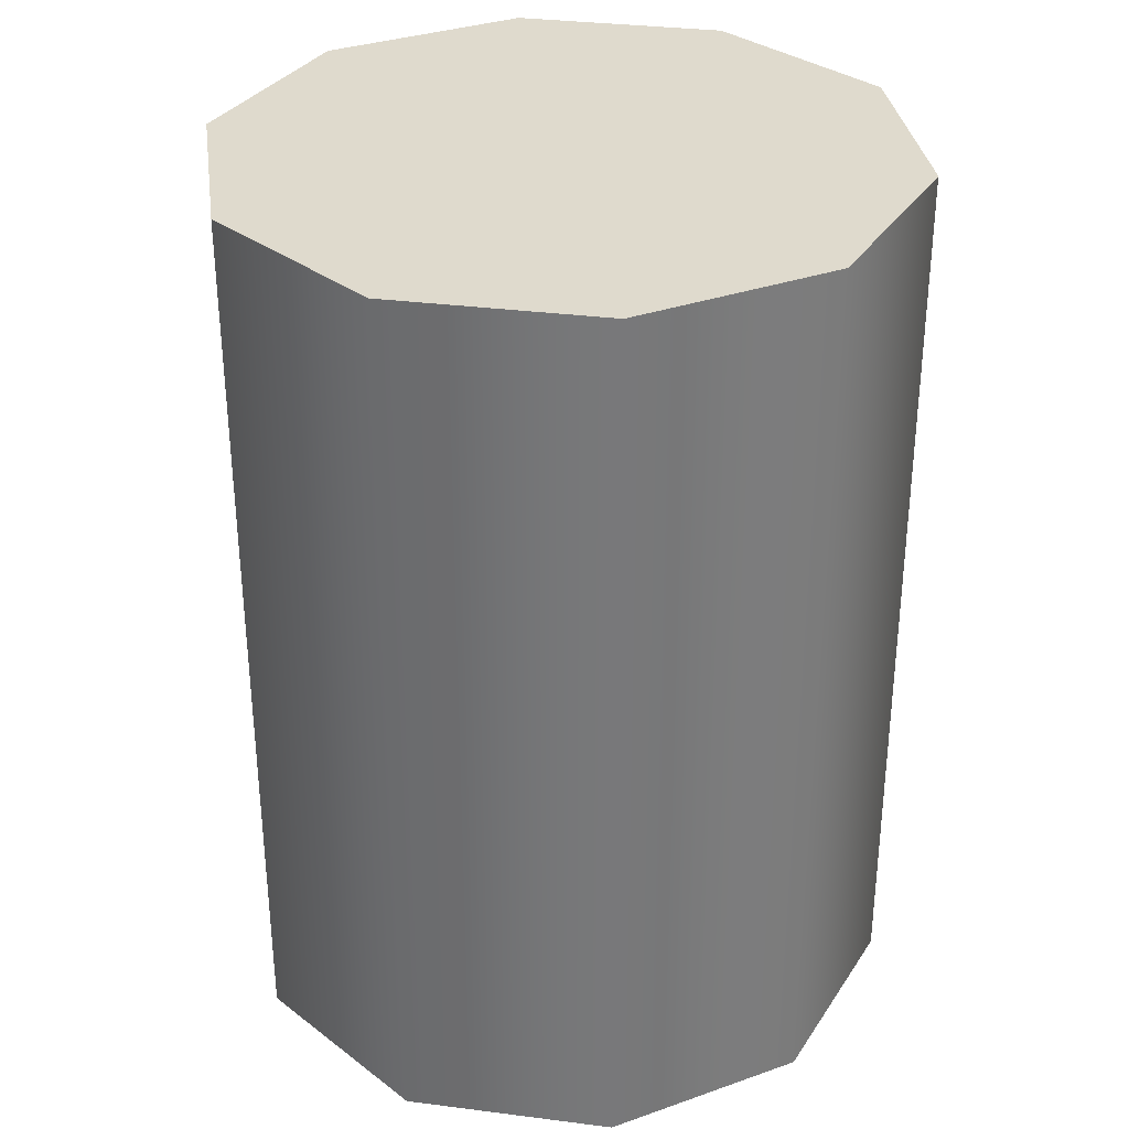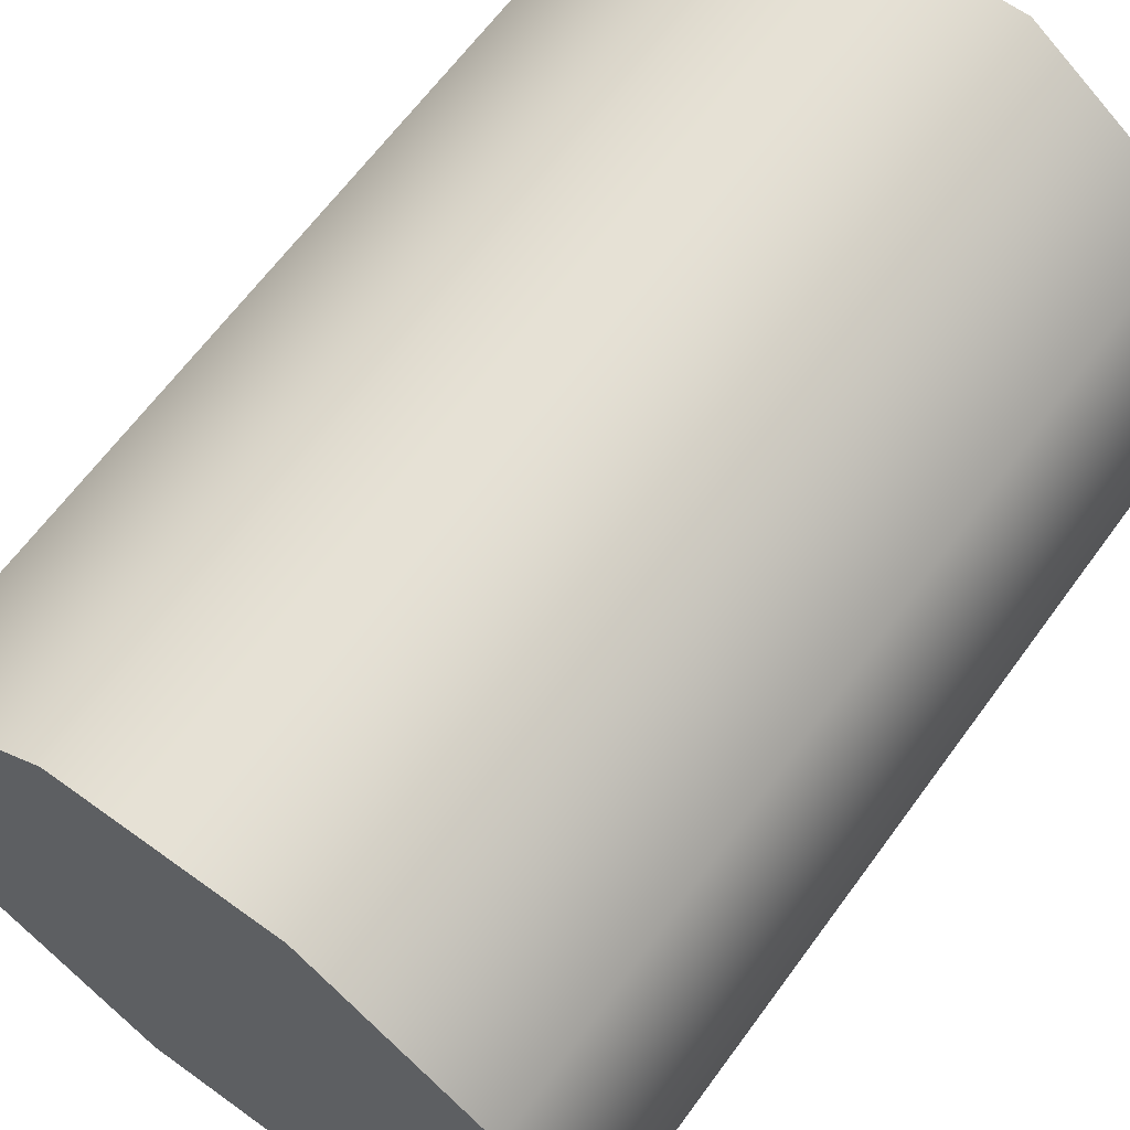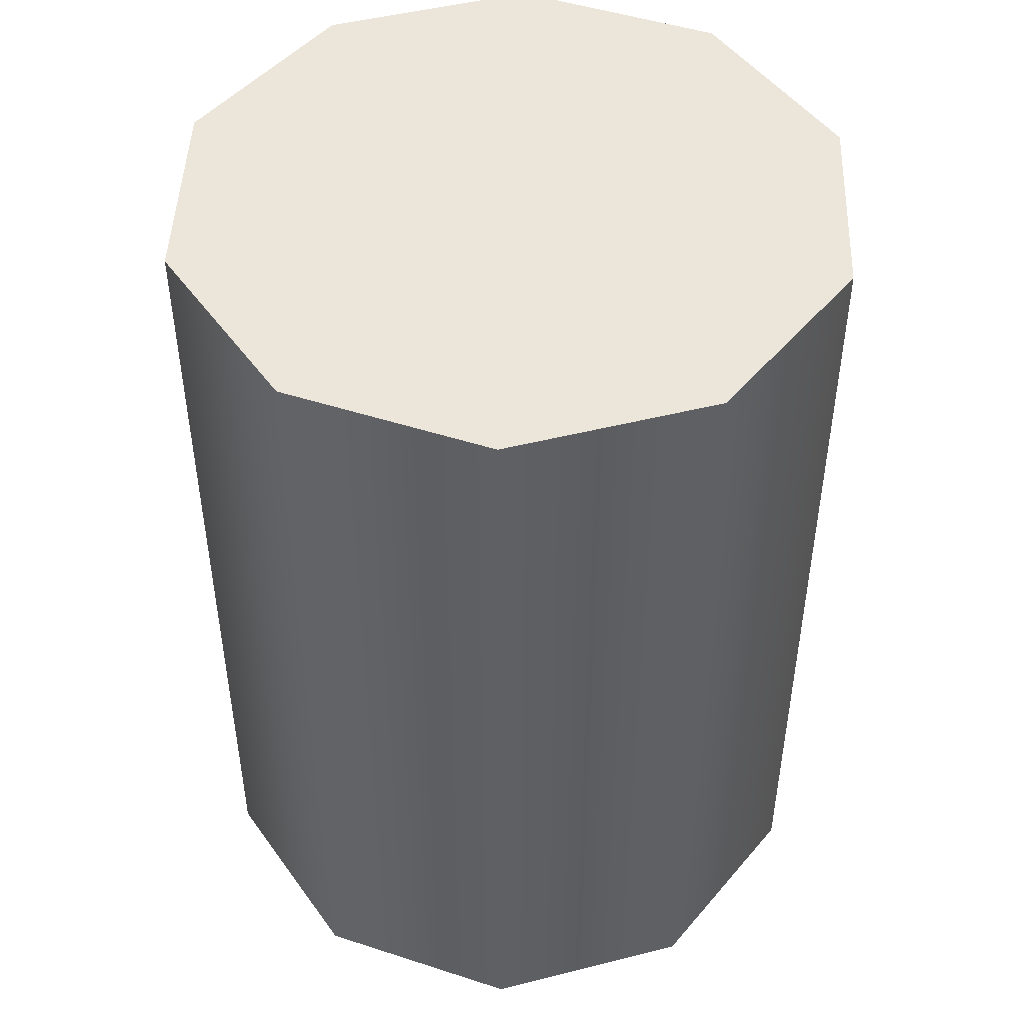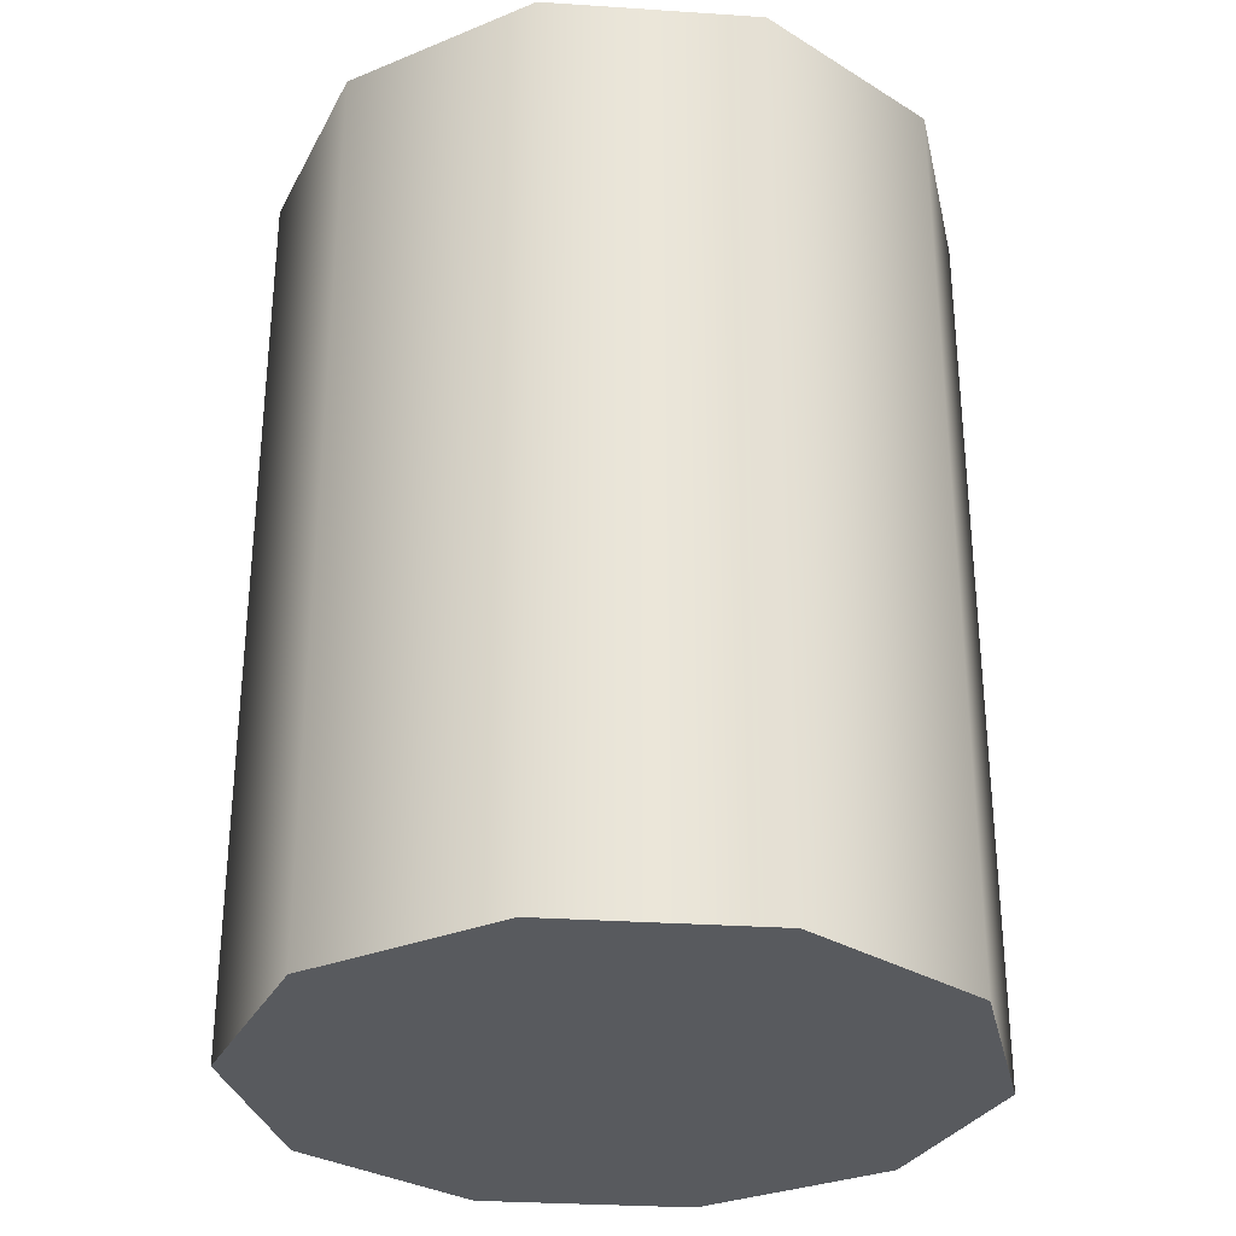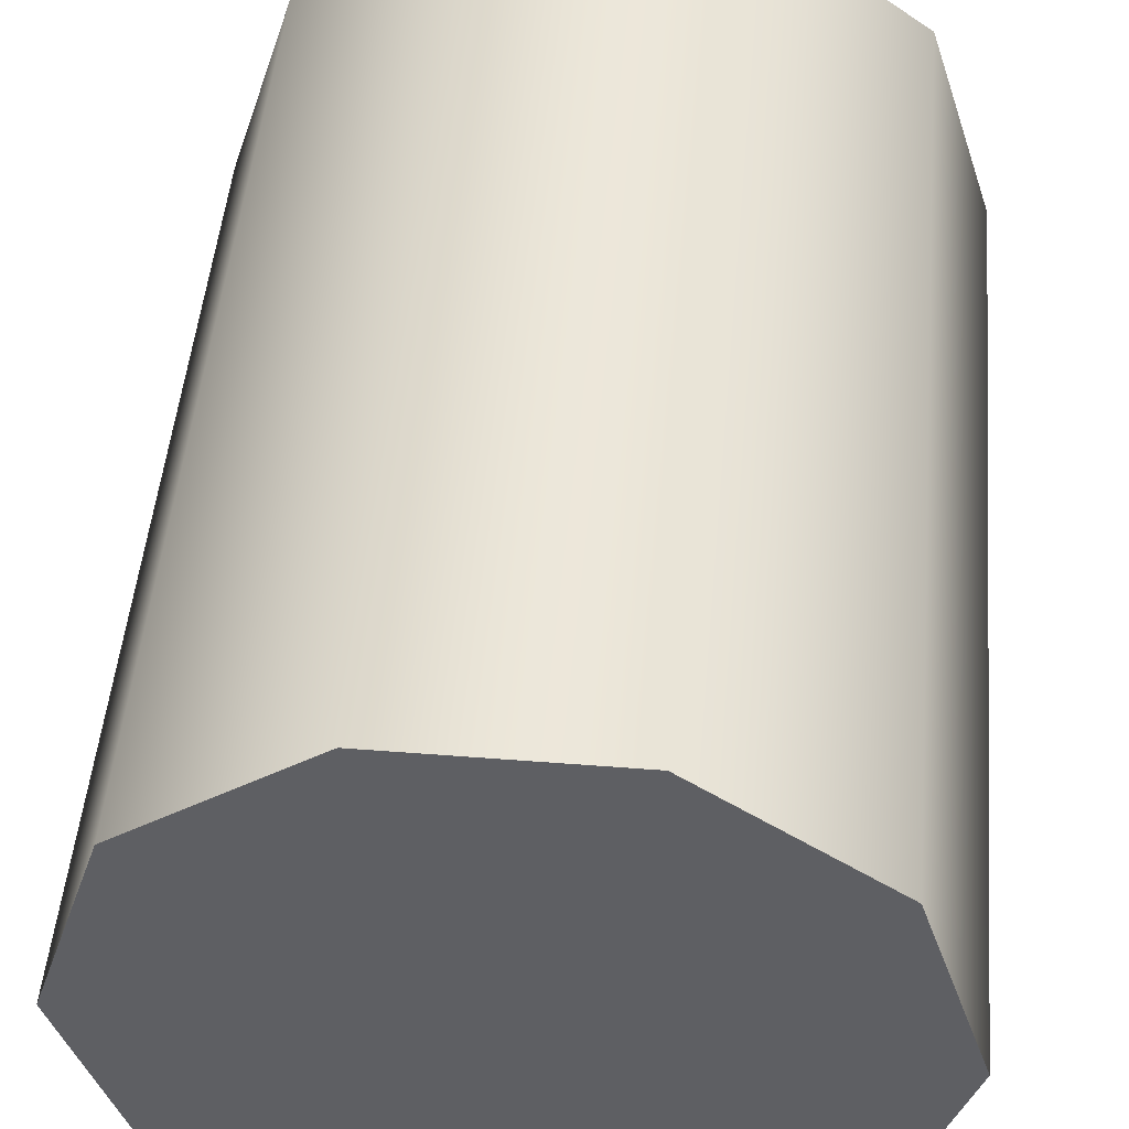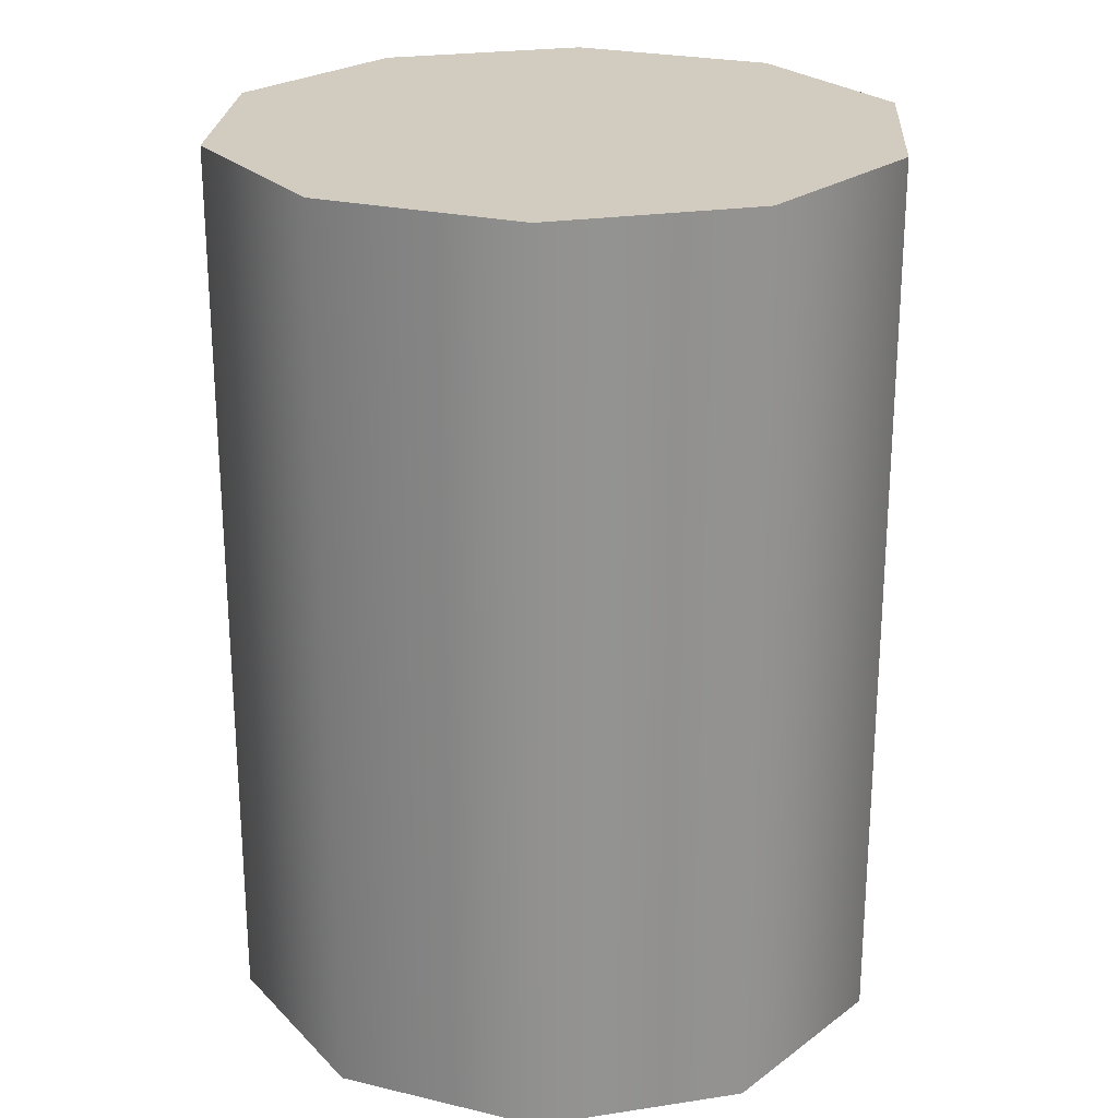
<metadata>
{"format":"obj","ext":"obj","renderer":"f3d","projection":"perspective","resolution":1024,"background":"white","views":[{"elev":32.9,"azim":-170.0,"up":"+Y"},{"elev":64.6,"azim":-143.9,"up":"+Z"},{"elev":47.6,"azim":-159.9,"up":"+Y"},{"elev":-30.6,"azim":30.5,"up":"+Y"},{"elev":48.5,"azim":-175.0,"up":"+Z"},{"elev":23.8,"azim":93.7,"up":"+Y"}]}
</metadata>
<code>
v  0 -0.3248 -0
v  0.2067 -0.3248 -0.1502
v  0.2555 -0.3248 -0
v  0.0789 -0.3248 -0.243
v  -0.0789 -0.3248 -0.243
v  -0.2067 -0.3248 -0.1502
v  -0.2555 -0.3248 0
v  -0.2067 -0.3248 0.1502
v  -0.0789 -0.3248 0.243
v  0.0789 -0.3248 0.243
v  0.2067 -0.3248 0.1502
v  0.2067 -0.0983 -0.1502
v  0.2555 -0.0983 -0
v  0.0789 -0.0983 -0.243
v  -0.0789 -0.0983 -0.243
v  -0.2067 -0.0983 -0.1502
v  -0.2555 -0.0983 0
v  -0.2067 -0.0983 0.1502
v  -0.0789 -0.0983 0.243
v  0.0789 -0.0983 0.243
v  0.2067 -0.0983 0.1502
v  0.2067 0.1283 -0.1502
v  0.2555 0.1283 -0
v  0.0789 0.1283 -0.243
v  -0.0789 0.1283 -0.243
v  -0.2067 0.1283 -0.1502
v  -0.2555 0.1283 0
v  -0.2067 0.1283 0.1502
v  -0.0789 0.1283 0.243
v  0.0789 0.1283 0.243
v  0.2067 0.1283 0.1502
v  0.2067 0.3549 -0.1502
v  0.2555 0.3549 -0
v  0.0789 0.3549 -0.243
v  -0.0789 0.3549 -0.243
v  -0.2067 0.3549 -0.1502
v  -0.2555 0.3549 0
v  -0.2067 0.3549 0.1502
v  -0.0789 0.3549 0.243
v  0.0789 0.3549 0.243
v  0.2067 0.3549 0.1502
v  0 0.3549 -0
o Cylinder001
g Cylinder001
f 1 2 3
f 1 4 2
f 1 5 4
f 1 6 5
f 1 7 6
f 1 8 7
f 1 9 8
f 1 10 9
f 1 11 10
f 1 3 11
f 3 12 13
f 3 2 12
f 2 14 12
f 2 4 14
f 4 15 14
f 4 5 15
f 5 16 15
f 5 6 16
f 6 17 16
f 6 7 17
f 7 18 17
f 7 8 18
f 8 19 18
f 8 9 19
f 9 20 19
f 9 10 20
f 10 21 20
f 10 11 21
f 11 13 21
f 11 3 13
f 13 22 23
f 13 12 22
f 12 24 22
f 12 14 24
f 14 25 24
f 14 15 25
f 15 26 25
f 15 16 26
f 16 27 26
f 16 17 27
f 17 28 27
f 17 18 28
f 18 29 28
f 18 19 29
f 19 30 29
f 19 20 30
f 20 31 30
f 20 21 31
f 21 23 31
f 21 13 23
f 23 32 33
f 23 22 32
f 22 34 32
f 22 24 34
f 24 35 34
f 24 25 35
f 25 36 35
f 25 26 36
f 26 37 36
f 26 27 37
f 27 38 37
f 27 28 38
f 28 39 38
f 28 29 39
f 29 40 39
f 29 30 40
f 30 41 40
f 30 31 41
f 31 33 41
f 31 23 33
f 42 33 32
f 42 32 34
f 42 34 35
f 42 35 36
f 42 36 37
f 42 37 38
f 42 38 39
f 42 39 40
f 42 40 41
f 42 41 33

</code>
